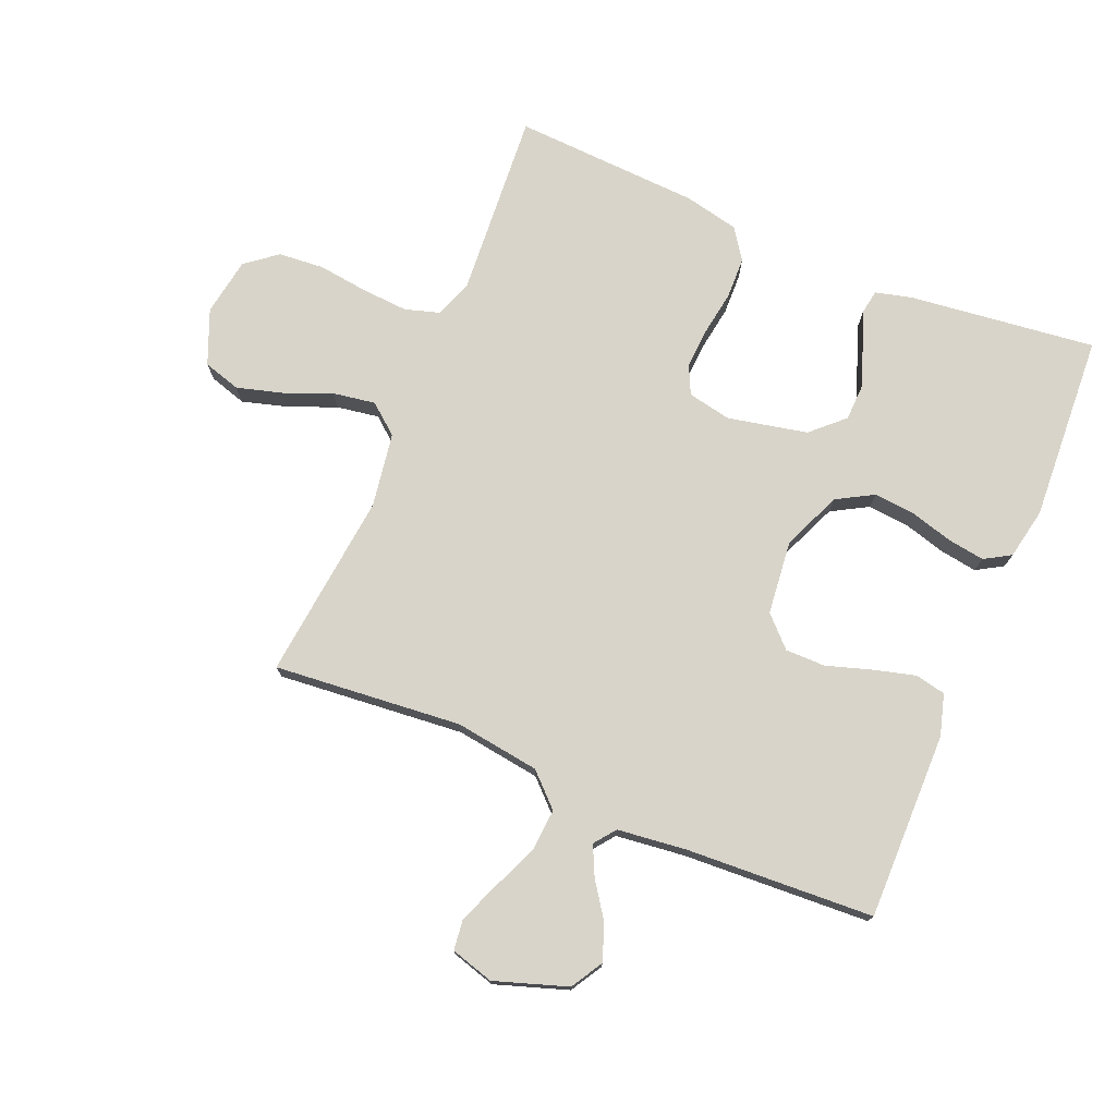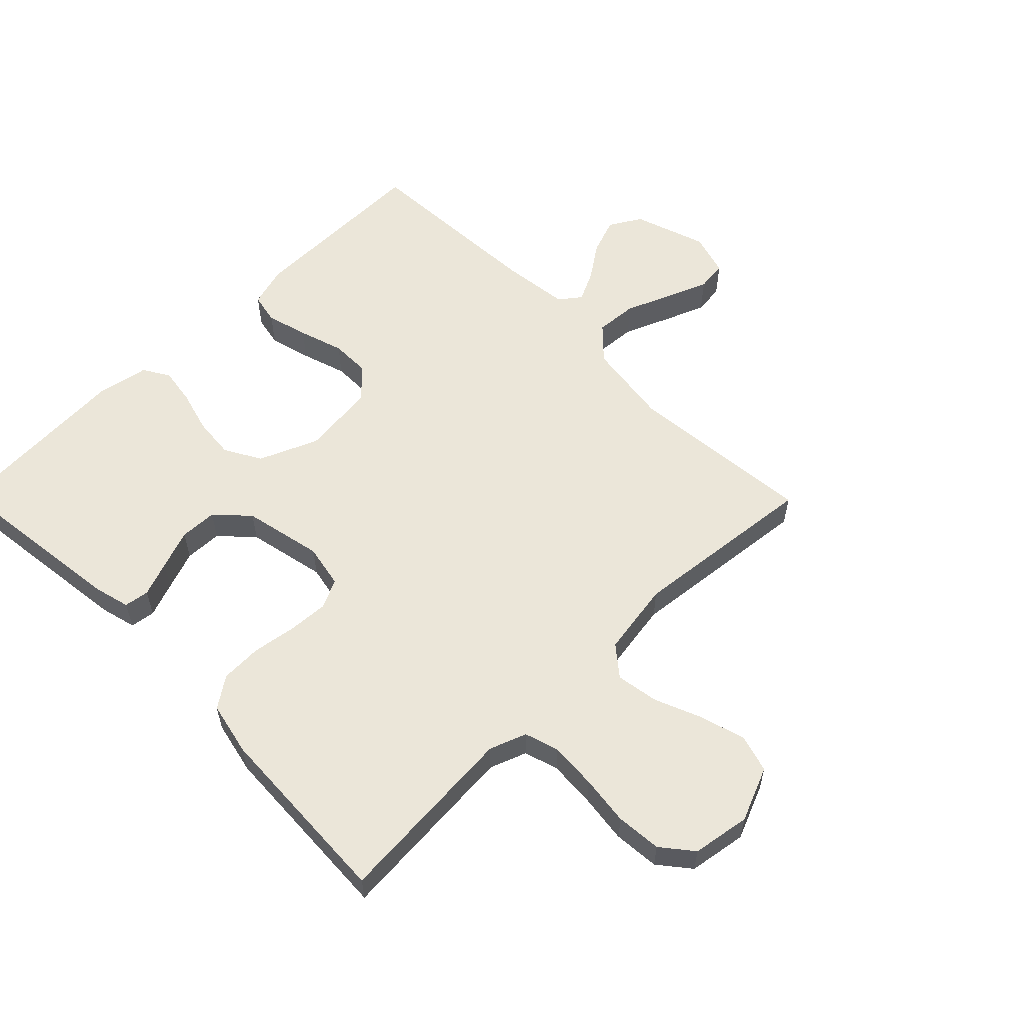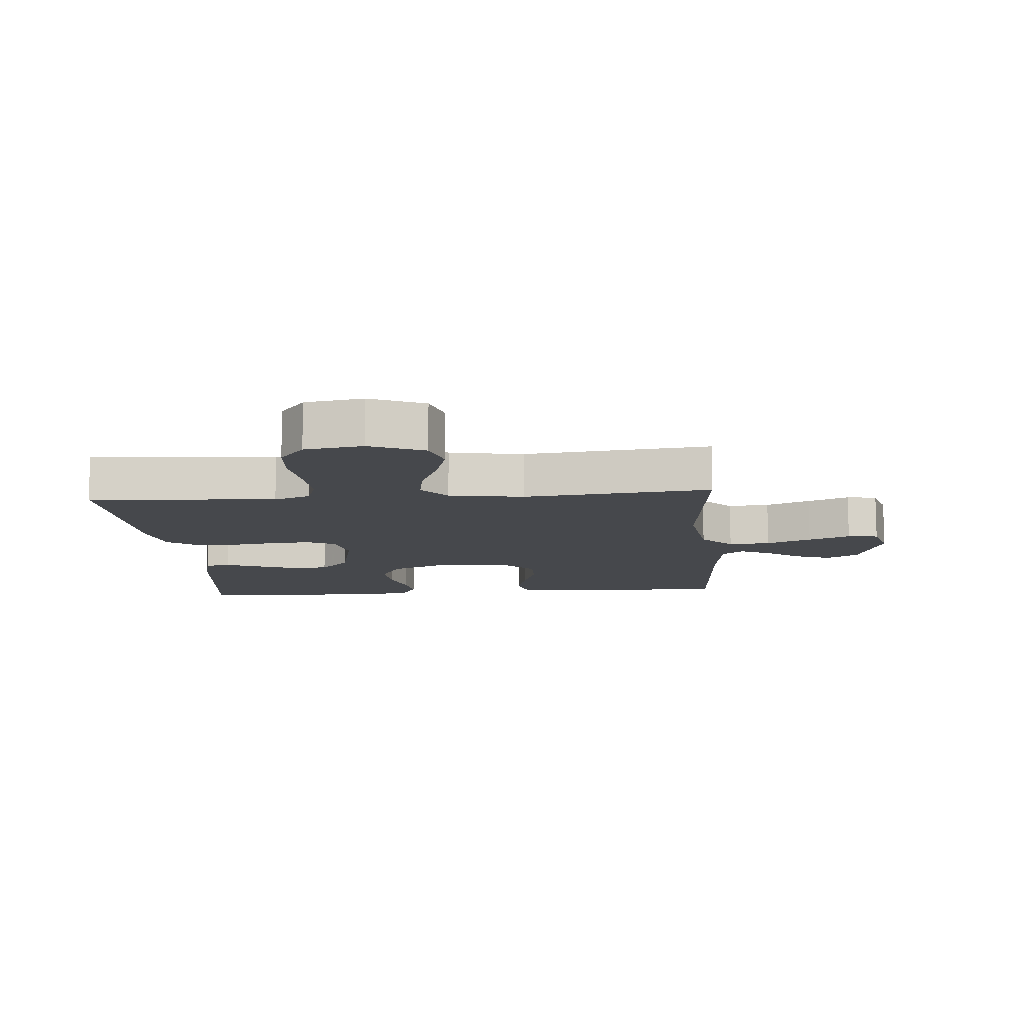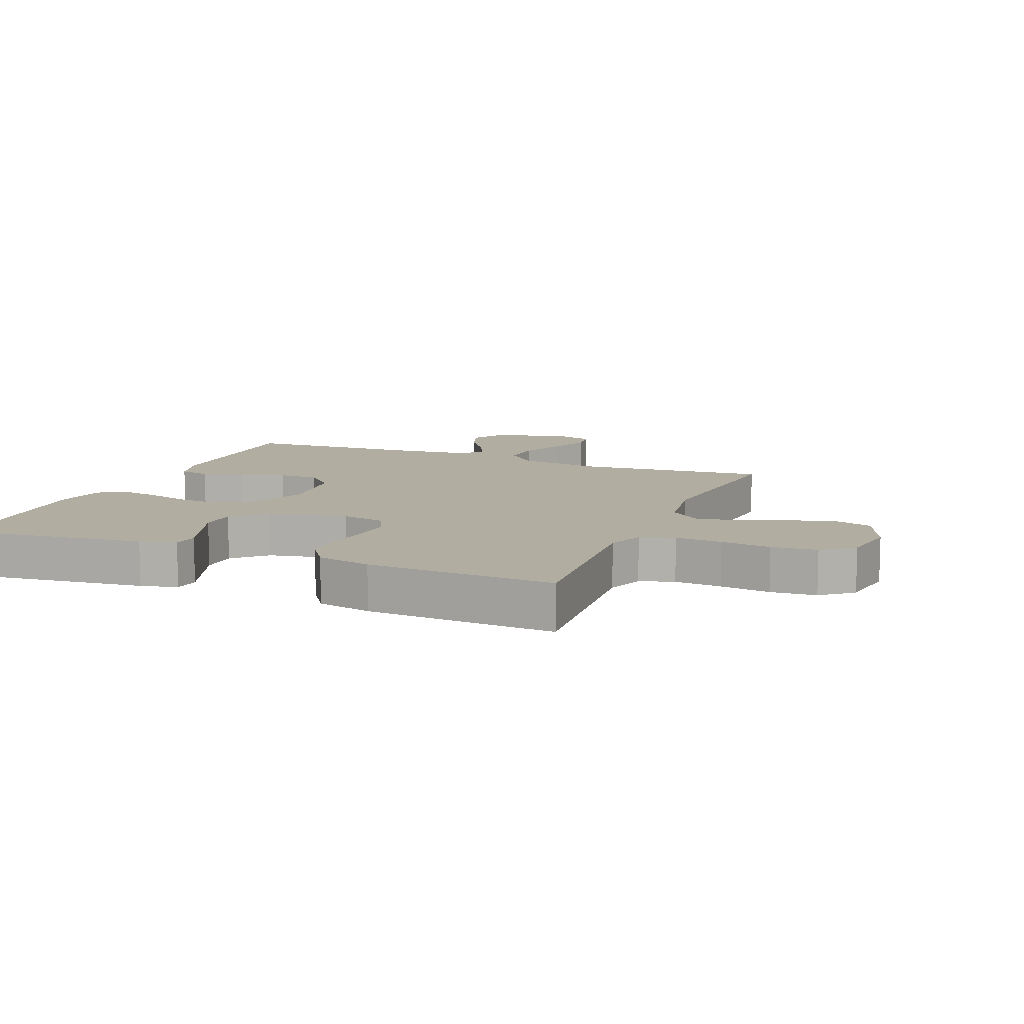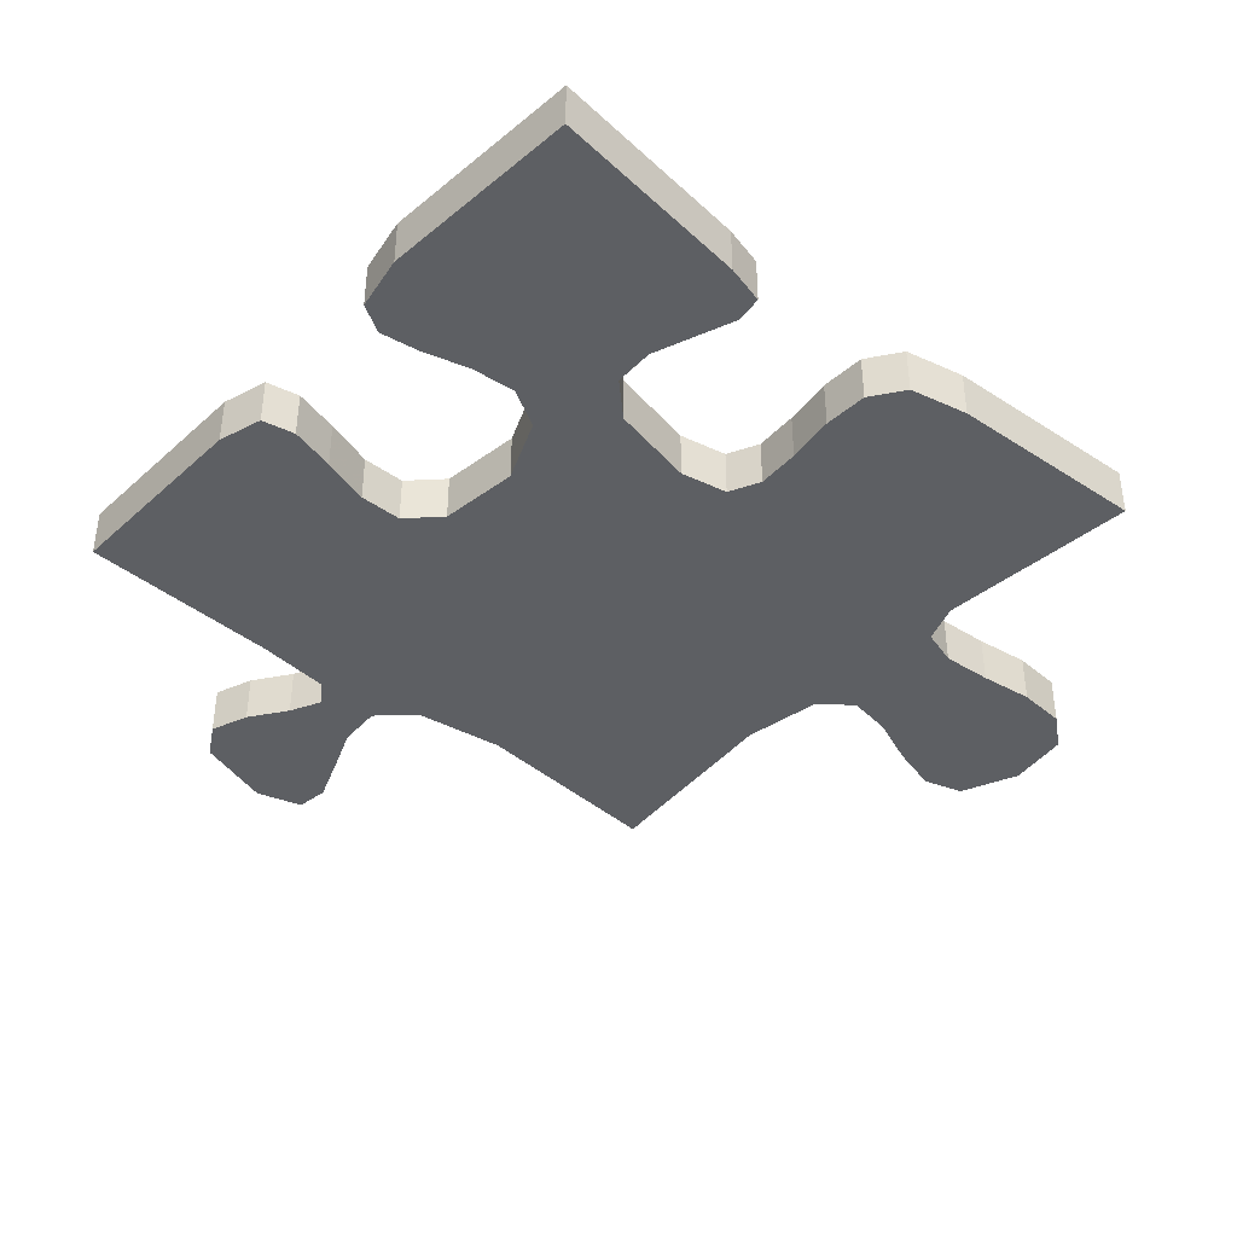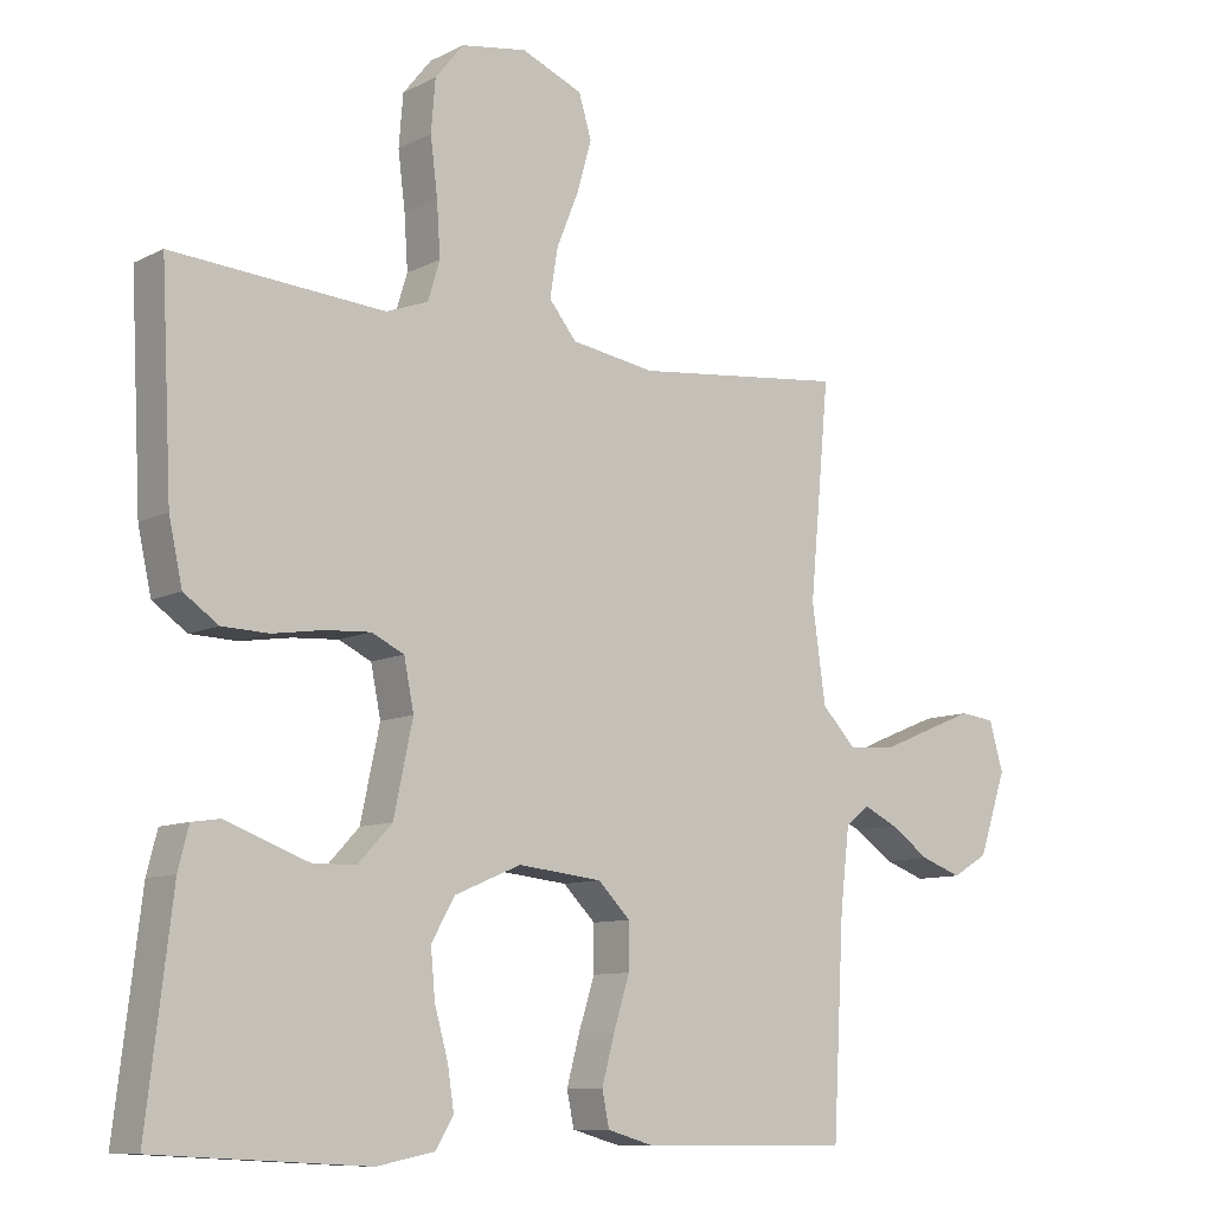
<metadata>
{"format":"obj","ext":"obj","renderer":"f3d","projection":"perspective","resolution":1024,"background":"white","views":[{"elev":75.2,"azim":112.8,"up":"+Y"},{"elev":57.6,"azim":-44.6,"up":"+Y"},{"elev":-11.1,"azim":4.5,"up":"+Y"},{"elev":10.5,"azim":-67.8,"up":"+Y"},{"elev":-39.8,"azim":-131.6,"up":"+Y"},{"elev":-9.6,"azim":-37.9,"up":"+Z"}]}
</metadata>
<code>
v 0.5 0.07 0.5
v 0.472 0.07 0.2
v 0.491 0.07 0.064
v 0.54 0.07 0.013
v 0.607 0.07 0.018
v 0.679 0.07 0.048
v 0.746 0.07 0.075
v 0.795 0.07 0.069
v 0.815 0.07 0
v 0.776 0.07 -0.116
v 0.725 0.07 -0.146
v 0.667 0.07 -0.125
v 0.611 0.07 -0.086
v 0.563 0.07 -0.063
v 0.529 0.07 -0.089
v 0.516 0.07 -0.2
v 0.5 0.07 -0.5
v 0.2 0.07 -0.497
v 0.134 0.07 -0.478
v 0.124 0.07 -0.429
v 0.142 0.07 -0.362
v 0.165 0.07 -0.29
v 0.165 0.07 -0.226
v 0.119 0.07 -0.18
v 0 0.07 -0.167
v -0.094 0.07 -0.207
v -0.127 0.07 -0.265
v -0.121 0.07 -0.332
v -0.102 0.07 -0.4
v -0.093 0.07 -0.459
v -0.118 0.07 -0.501
v -0.2 0.07 -0.517
v -0.5 0.07 -0.5
v -0.464 0.07 -0.2
v -0.449 0.07 -0.142
v -0.409 0.07 -0.136
v -0.353 0.07 -0.157
v -0.29 0.07 -0.18
v -0.23 0.07 -0.178
v -0.182 0.07 -0.127
v -0.155 0.07 0
v -0.169 0.07 0.07
v -0.215 0.07 0.092
v -0.279 0.07 0.088
v -0.351 0.07 0.077
v -0.417 0.07 0.079
v -0.466 0.07 0.113
v -0.485 0.07 0.2
v -0.5 0.07 0.5
v -0.2 0.07 0.478
v -0.141 0.07 0.5
v -0.124 0.07 0.555
v -0.129 0.07 0.63
v -0.139 0.07 0.71
v -0.133 0.07 0.783
v -0.093 0.07 0.833
v 0 0.07 0.848
v 0.087 0.07 0.812
v 0.105 0.07 0.752
v 0.084 0.07 0.679
v 0.053 0.07 0.603
v 0.042 0.07 0.535
v 0.081 0.07 0.487
v 0.2 0.07 0.468
v 0.5 0 0.5
v 0.472 0 0.2
v 0.491 0 0.064
v 0.54 0 0.013
v 0.607 0 0.018
v 0.679 0 0.048
v 0.746 0 0.075
v 0.795 0 0.069
v 0.815 0 0
v 0.776 0 -0.116
v 0.725 0 -0.146
v 0.667 0 -0.125
v 0.611 0 -0.086
v 0.563 0 -0.063
v 0.529 0 -0.089
v 0.516 0 -0.2
v 0.5 0 -0.5
v 0.2 0 -0.497
v 0.134 0 -0.478
v 0.124 0 -0.429
v 0.142 0 -0.362
v 0.165 0 -0.29
v 0.165 0 -0.226
v 0.119 0 -0.18
v 0 0 -0.167
v -0.094 0 -0.207
v -0.127 0 -0.265
v -0.121 0 -0.332
v -0.102 0 -0.4
v -0.093 0 -0.459
v -0.118 0 -0.501
v -0.2 0 -0.517
v -0.5 0 -0.5
v -0.464 0 -0.2
v -0.449 0 -0.142
v -0.409 0 -0.136
v -0.353 0 -0.157
v -0.29 0 -0.18
v -0.23 0 -0.178
v -0.182 0 -0.127
v -0.155 0 0
v -0.169 0 0.07
v -0.215 0 0.092
v -0.279 0 0.088
v -0.351 0 0.077
v -0.417 0 0.079
v -0.466 0 0.113
v -0.485 0 0.2
v -0.5 0 0.5
v -0.2 0 0.478
v -0.141 0 0.5
v -0.124 0 0.555
v -0.129 0 0.63
v -0.139 0 0.71
v -0.133 0 0.783
v -0.093 0 0.833
v 0 0 0.848
v 0.087 0 0.812
v 0.105 0 0.752
v 0.084 0 0.679
v 0.053 0 0.603
v 0.042 0 0.535
v 0.081 0 0.487
v 0.2 0 0.468
f 58 59 60 61
f 56 57 58 61
f 56 61 62
f 53 54 55 56
f 52 53 56 62
f 51 52 62 63
f 47 48 49 50
f 44 45 46 47
f 43 44 47 50
f 42 43 50 51
f 34 35 36 37
f 34 37 38
f 33 34 38 39
f 28 29 30 31
f 27 28 31 32
f 19 20 21 22
f 17 18 19 22
f 16 17 22 23
f 15 16 23 24
f 10 11 12 13
f 10 13 14
f 9 10 14
f 8 9 14
f 5 6 7 8
f 5 8 14
f 4 5 14 15
f 64 1 2
f 64 2 3
f 63 64 3
f 41 42 51 63
f 40 41 63 3
f 27 32 33 39
f 26 27 39 40
f 25 26 40 3
f 15 24 25
f 3 4 15 25
f 125 124 123 122
f 125 122 121 120
f 126 125 120
f 120 119 118 117
f 126 120 117 116
f 127 126 116 115
f 114 113 112 111
f 111 110 109 108
f 114 111 108 107
f 115 114 107 106
f 101 100 99 98
f 102 101 98
f 103 102 98 97
f 95 94 93 92
f 96 95 92 91
f 86 85 84 83
f 86 83 82 81
f 87 86 81 80
f 88 87 80 79
f 77 76 75 74
f 78 77 74
f 78 74 73
f 78 73 72
f 72 71 70 69
f 78 72 69
f 79 78 69 68
f 66 65 128
f 67 66 128
f 67 128 127
f 127 115 106 105
f 67 127 105 104
f 103 97 96 91
f 104 103 91 90
f 67 104 90 89
f 89 88 79
f 89 79 68 67
f 1 65 66 2
f 2 66 67 3
f 3 67 68 4
f 4 68 69 5
f 5 69 70 6
f 6 70 71 7
f 7 71 72 8
f 8 72 73 9
f 9 73 74 10
f 10 74 75 11
f 11 75 76 12
f 12 76 77 13
f 13 77 78 14
f 14 78 79 15
f 15 79 80 16
f 16 80 81 17
f 17 81 82 18
f 18 82 83 19
f 19 83 84 20
f 20 84 85 21
f 21 85 86 22
f 22 86 87 23
f 23 87 88 24
f 24 88 89 25
f 25 89 90 26
f 26 90 91 27
f 27 91 92 28
f 28 92 93 29
f 29 93 94 30
f 30 94 95 31
f 31 95 96 32
f 32 96 97 33
f 33 97 98 34
f 34 98 99 35
f 35 99 100 36
f 36 100 101 37
f 37 101 102 38
f 38 102 103 39
f 39 103 104 40
f 40 104 105 41
f 41 105 106 42
f 42 106 107 43
f 43 107 108 44
f 44 108 109 45
f 45 109 110 46
f 46 110 111 47
f 47 111 112 48
f 48 112 113 49
f 49 113 114 50
f 50 114 115 51
f 51 115 116 52
f 52 116 117 53
f 53 117 118 54
f 54 118 119 55
f 55 119 120 56
f 56 120 121 57
f 57 121 122 58
f 58 122 123 59
f 59 123 124 60
f 60 124 125 61
f 61 125 126 62
f 62 126 127 63
f 63 127 128 64
f 64 128 65 1

</code>
